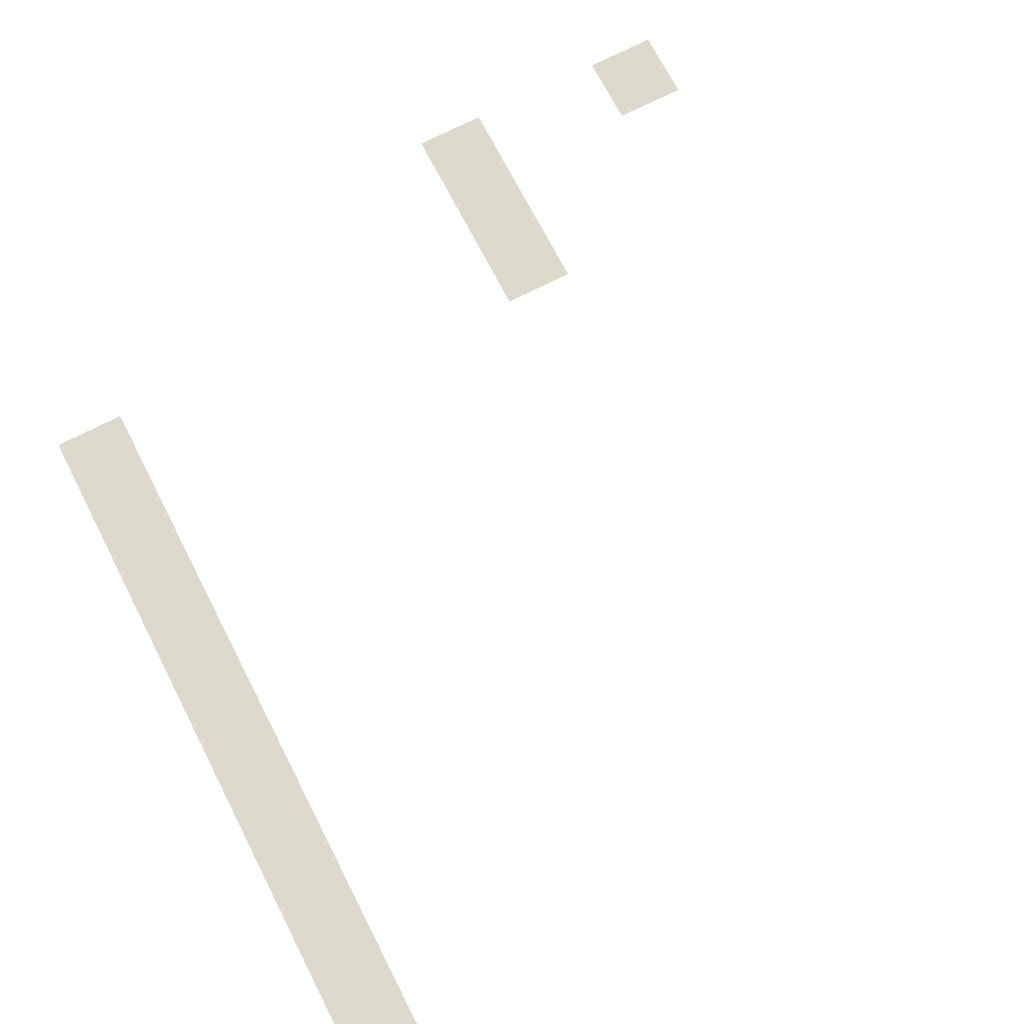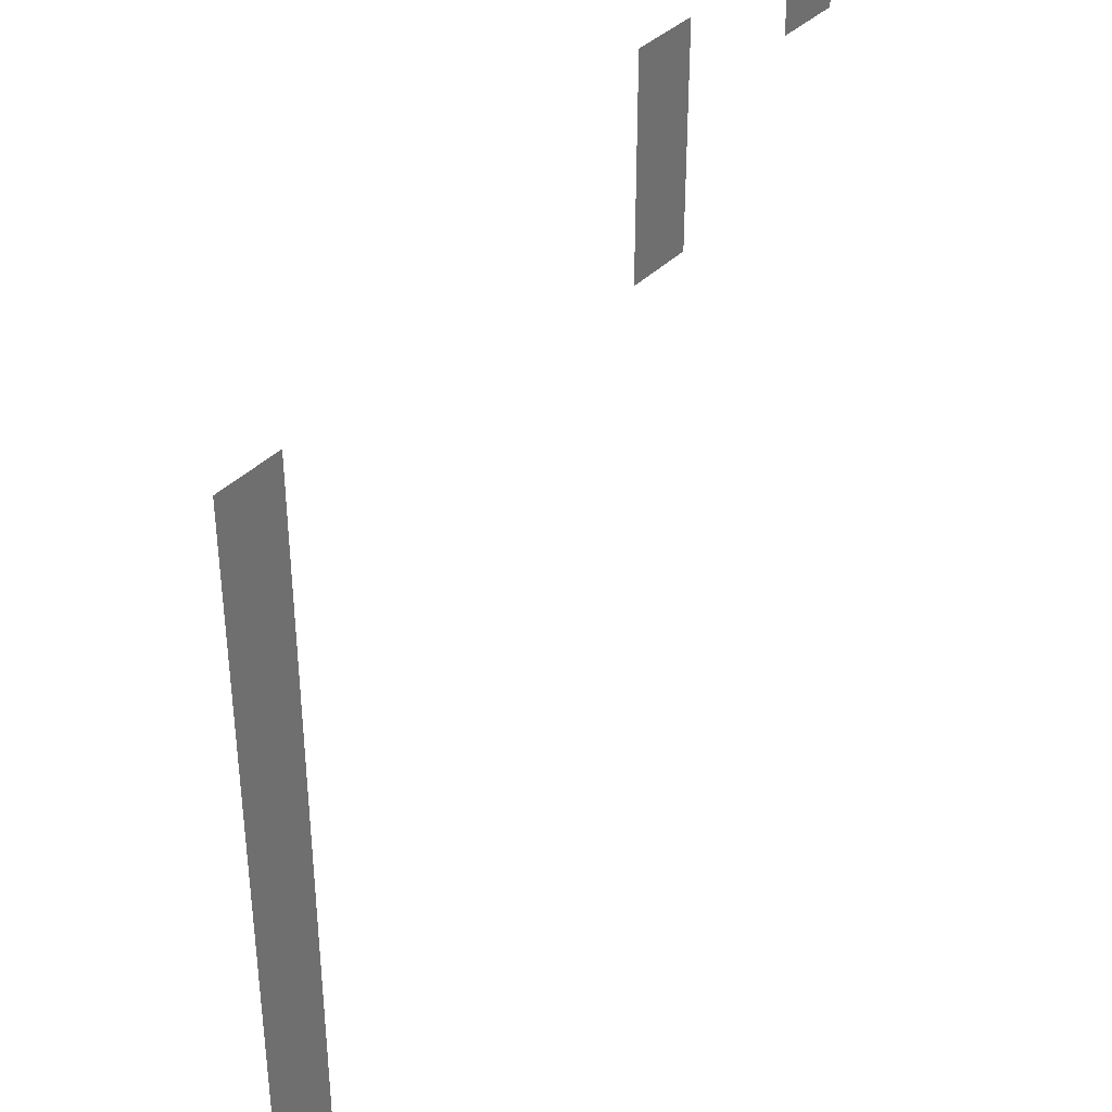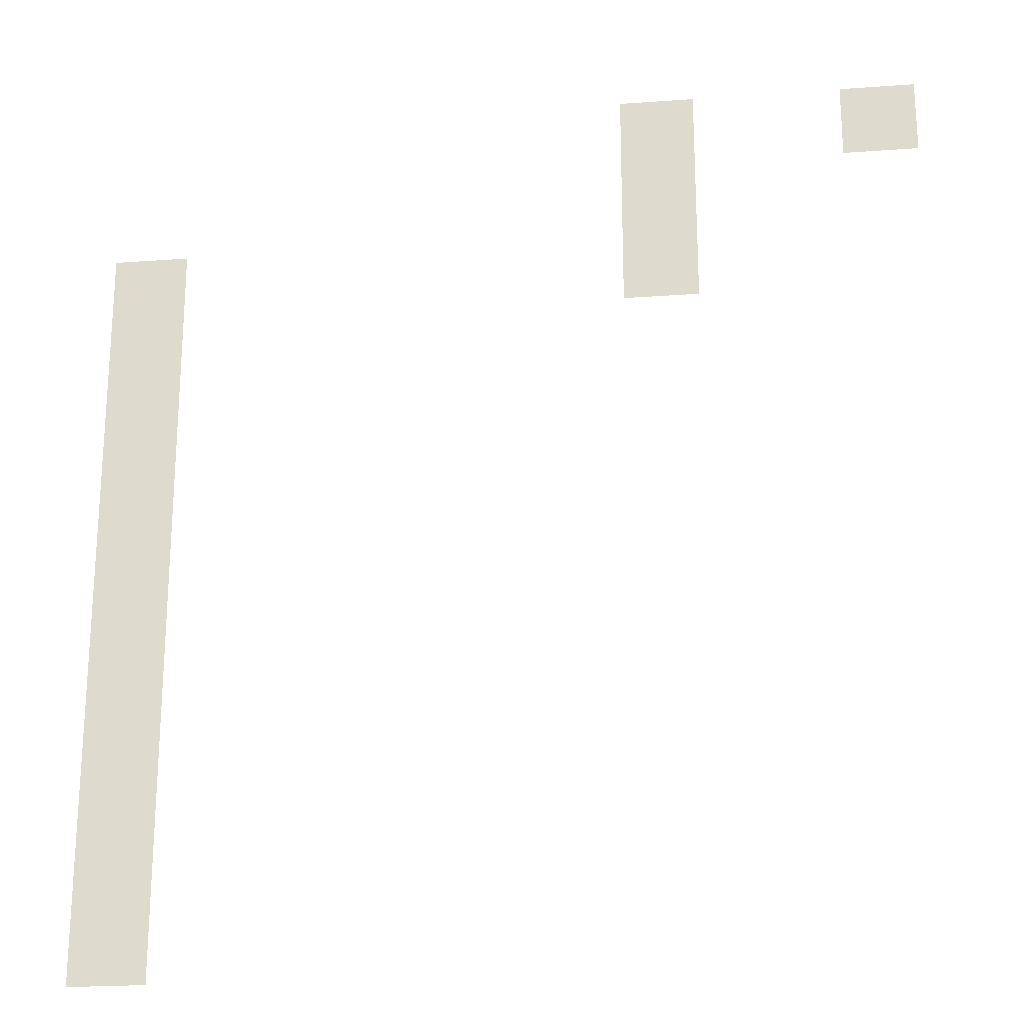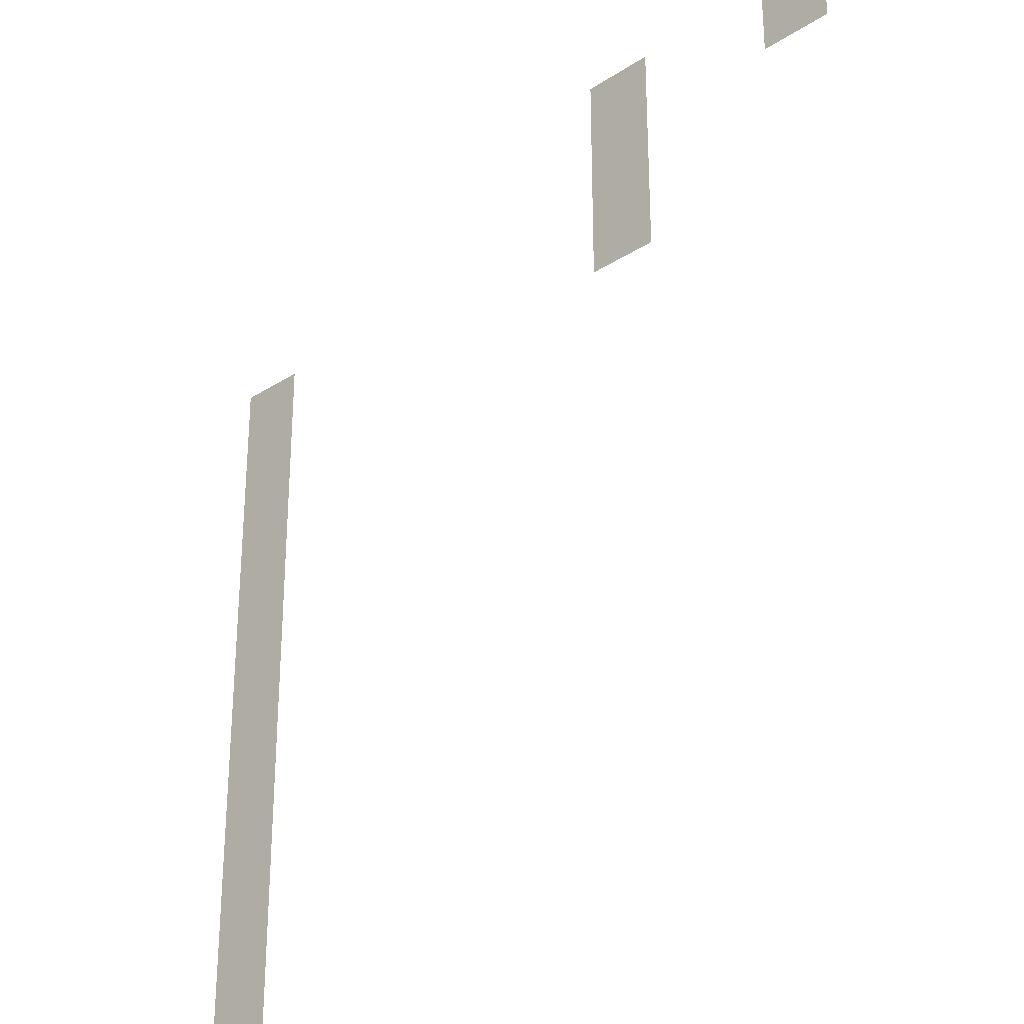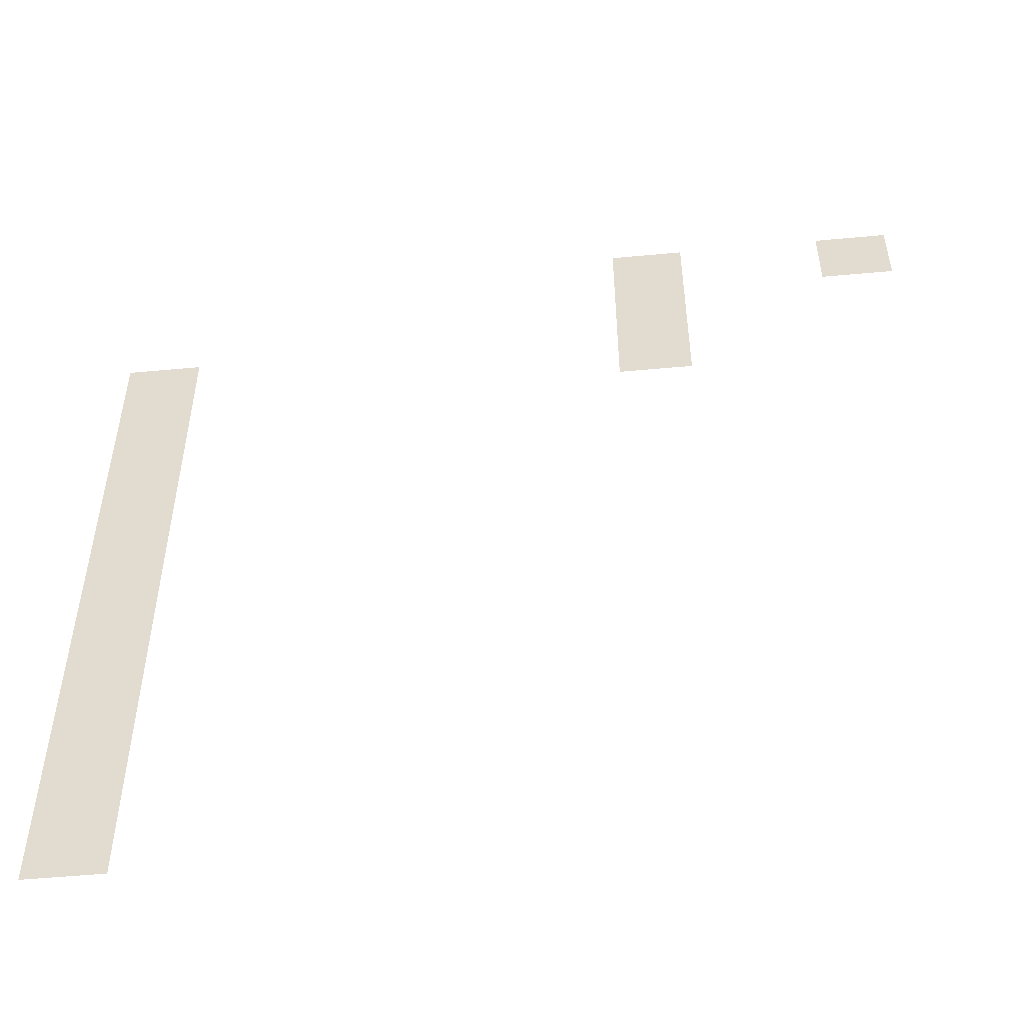
<metadata>
{"format":"obj","ext":"obj","renderer":"f3d","projection":"perspective","resolution":1024,"background":"white","views":[{"elev":71.9,"azim":-27.2,"up":"+Z"},{"elev":36.7,"azim":-53.0,"up":"+Y"},{"elev":-22.4,"azim":7.2,"up":"+Y"},{"elev":-28.1,"azim":44.3,"up":"+Y"},{"elev":-52.6,"azim":5.7,"up":"+Y"}]}
</metadata>
<code>
v -16 -16 0
v -32 -16 0
v -32 0 0
v -16 0 0
v -64 -16 0
v -80 -16 0
v -80 0 0
v -64 0 0
v -64 -32 0
v -80 -32 0
v -80 -16 0
v -64 -16 0
v -64 -48 0
v -80 -48 0
v -80 -32 0
v -64 -32 0
v -176 -48 0
v -192 -48 0
v -192 -32 0
v -176 -32 0
v -176 -64 0
v -192 -64 0
v -192 -48 0
v -176 -48 0
v -176 -80 0
v -192 -80 0
v -192 -64 0
v -176 -64 0
v -176 -96 0
v -192 -96 0
v -192 -80 0
v -176 -80 0
v -176 -112 0
v -192 -112 0
v -192 -96 0
v -176 -96 0
v -176 -128 0
v -192 -128 0
v -192 -112 0
v -176 -112 0
v -176 -144 0
v -192 -144 0
v -192 -128 0
v -176 -128 0
v -176 -160 0
v -192 -160 0
v -192 -144 0
v -176 -144 0
v -176 -176 0
v -192 -176 0
v -192 -160 0
v -176 -160 0
v -176 -192 0
v -192 -192 0
v -192 -176 0
v -176 -176 0
g Map1_mesh_0332
f 1 2 3 4
f 5 6 7 8
f 9 10 11 12
f 13 14 15 16
f 17 18 19 20
f 21 22 23 24
f 25 26 27 28
f 29 30 31 32
f 33 34 35 36
f 37 38 39 40
f 41 42 43 44
f 45 46 47 48
f 49 50 51 52
f 53 54 55 56

</code>
